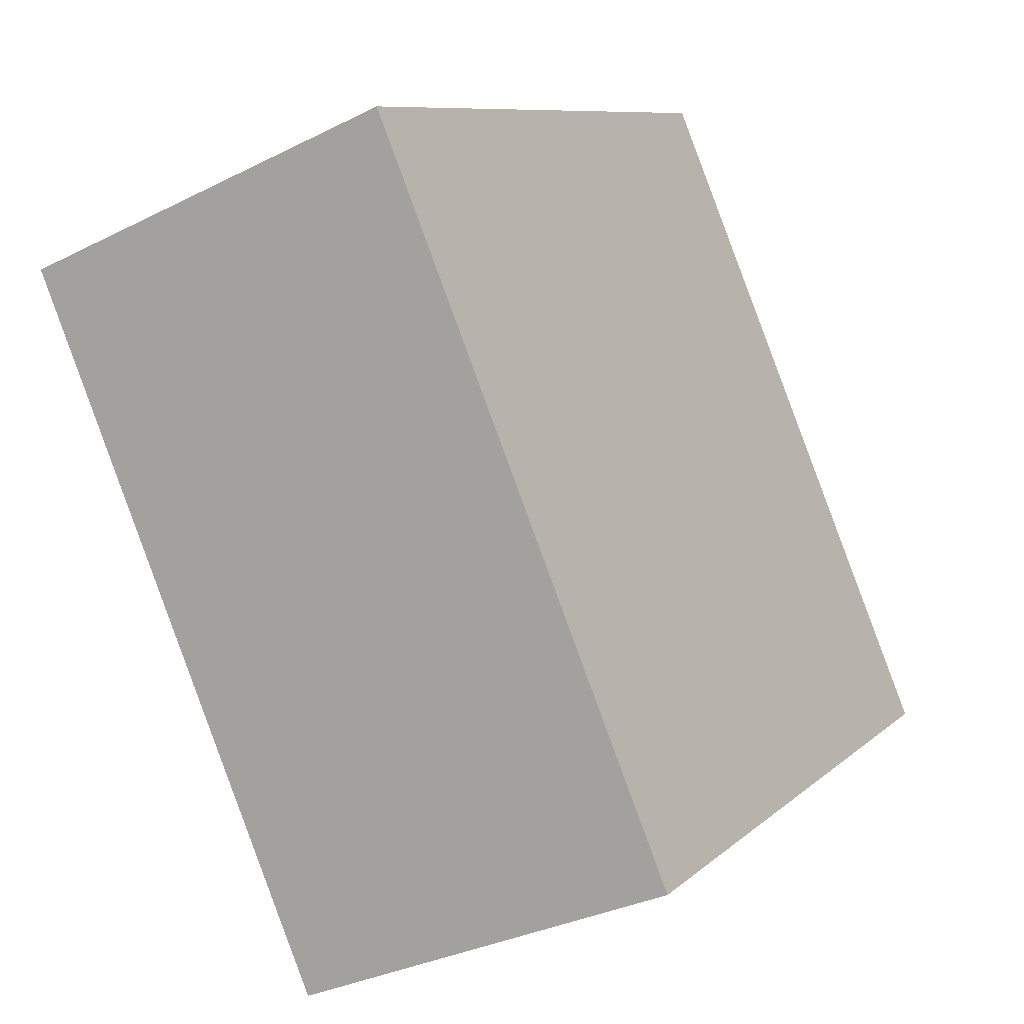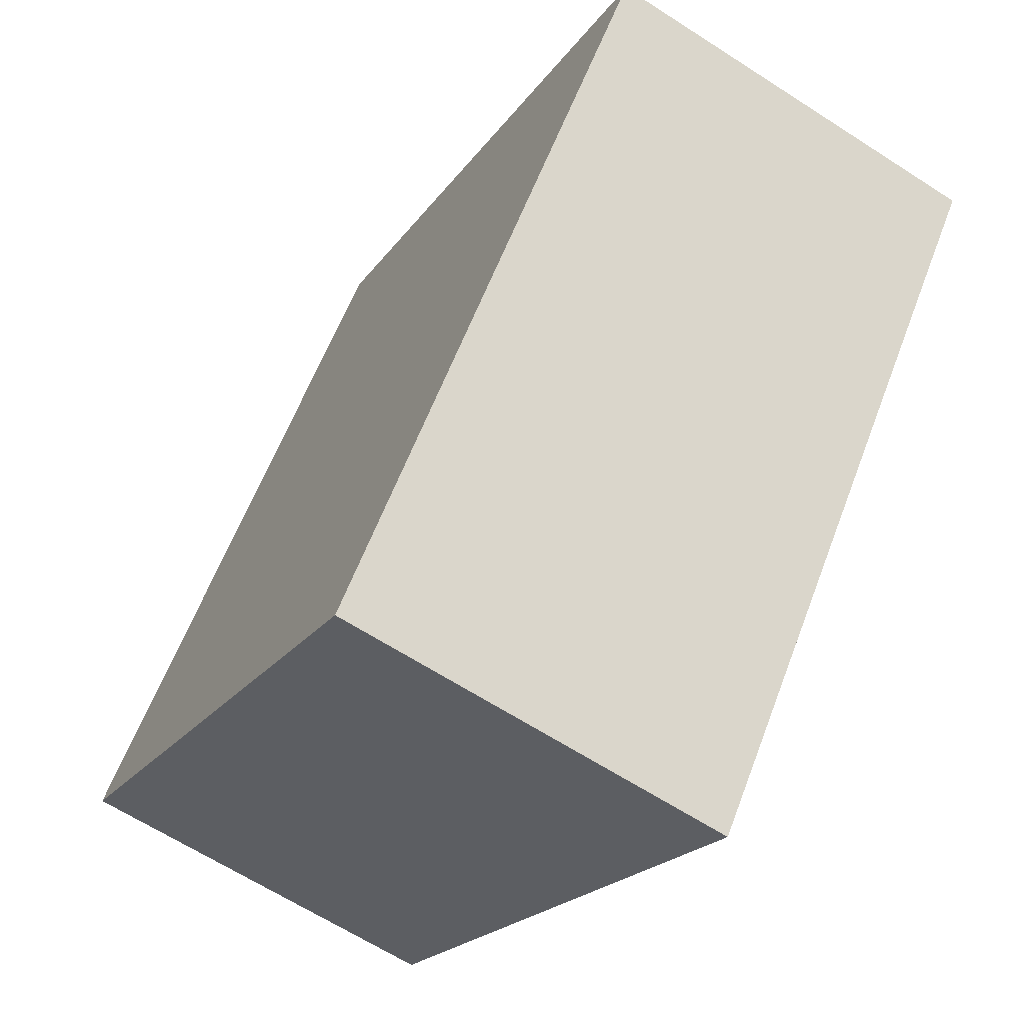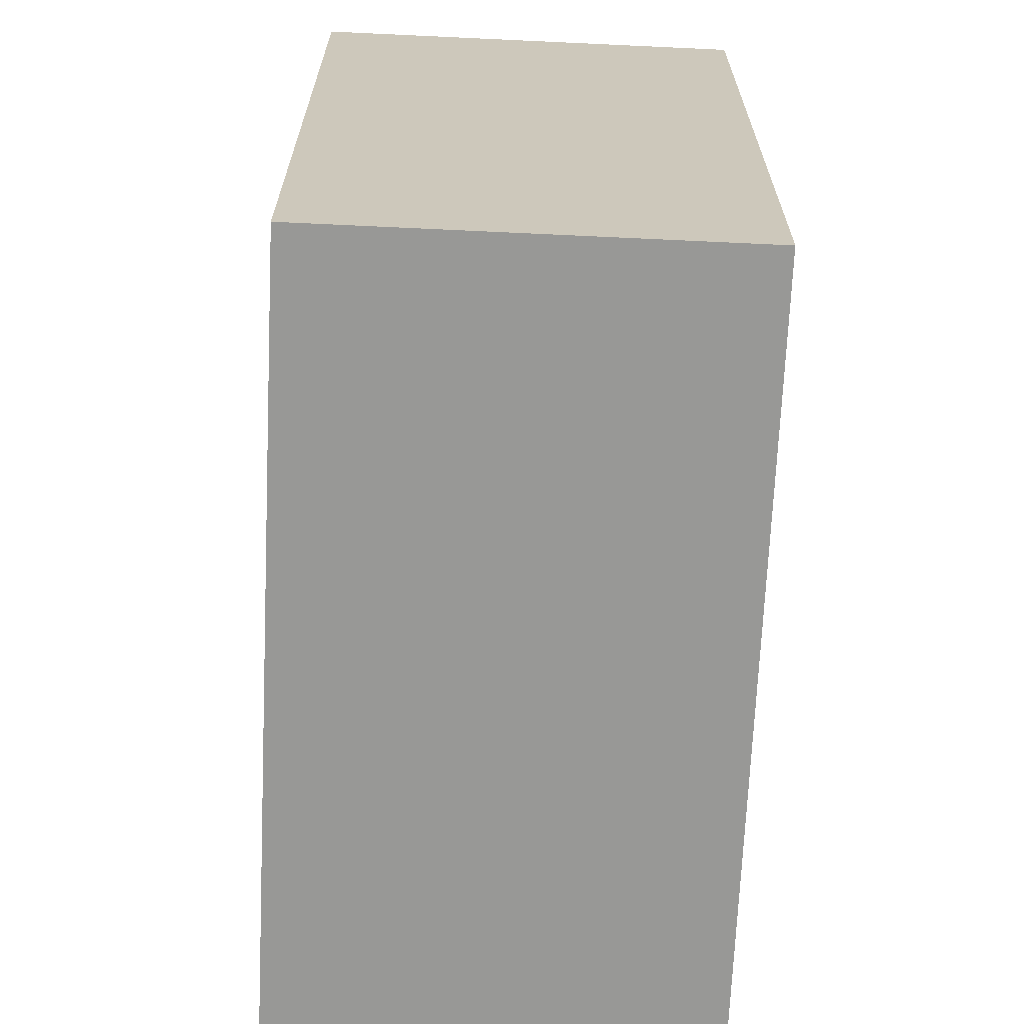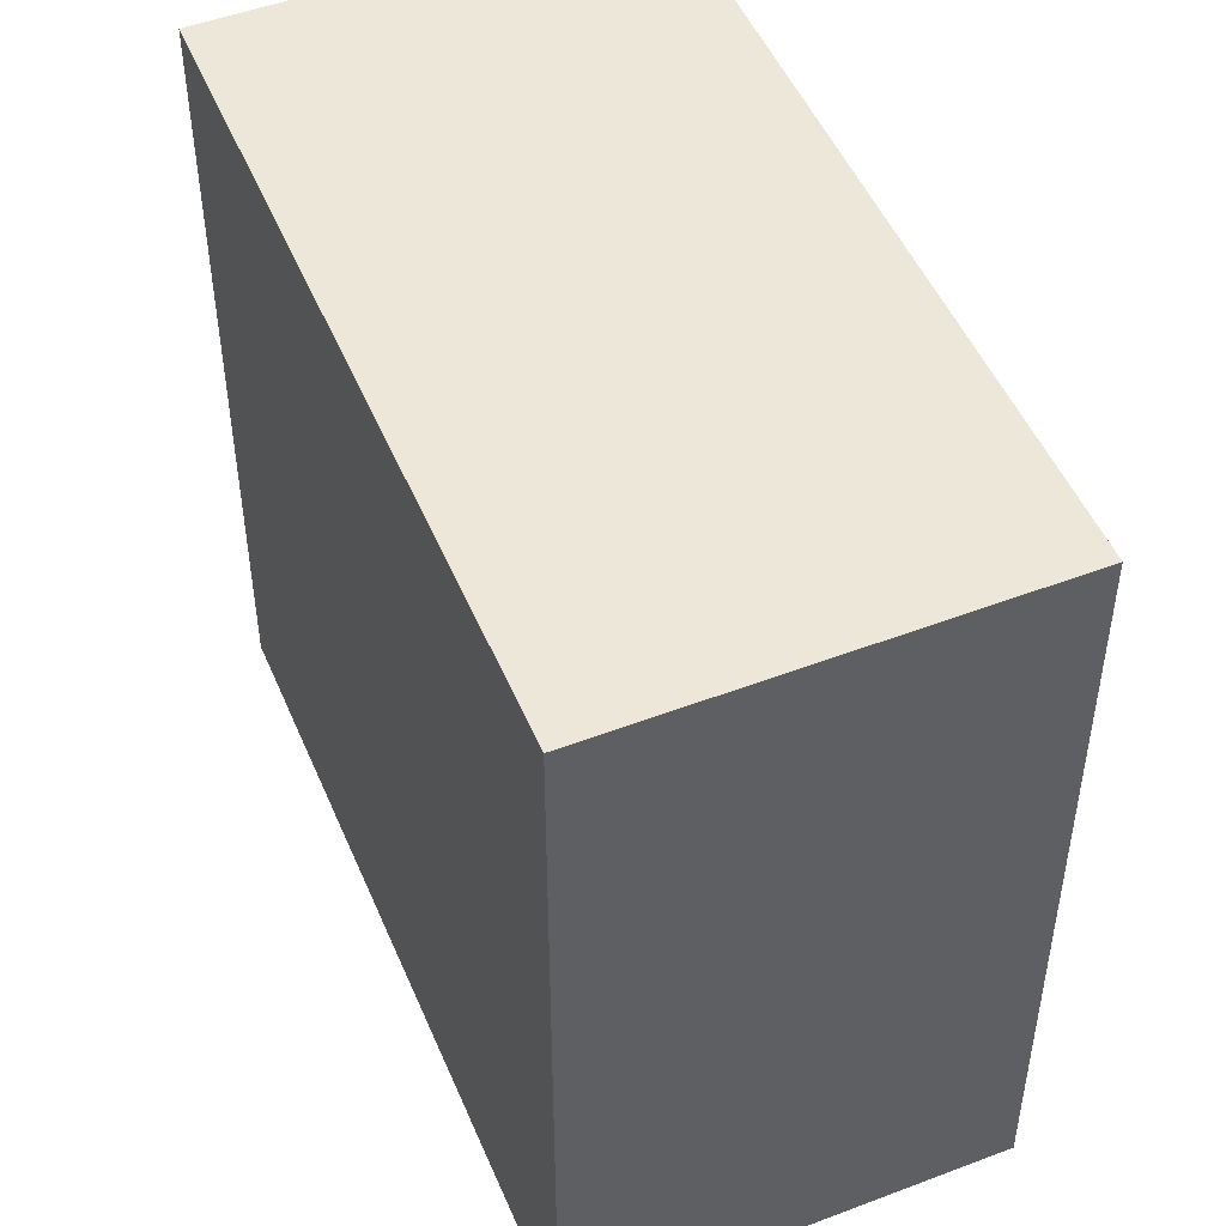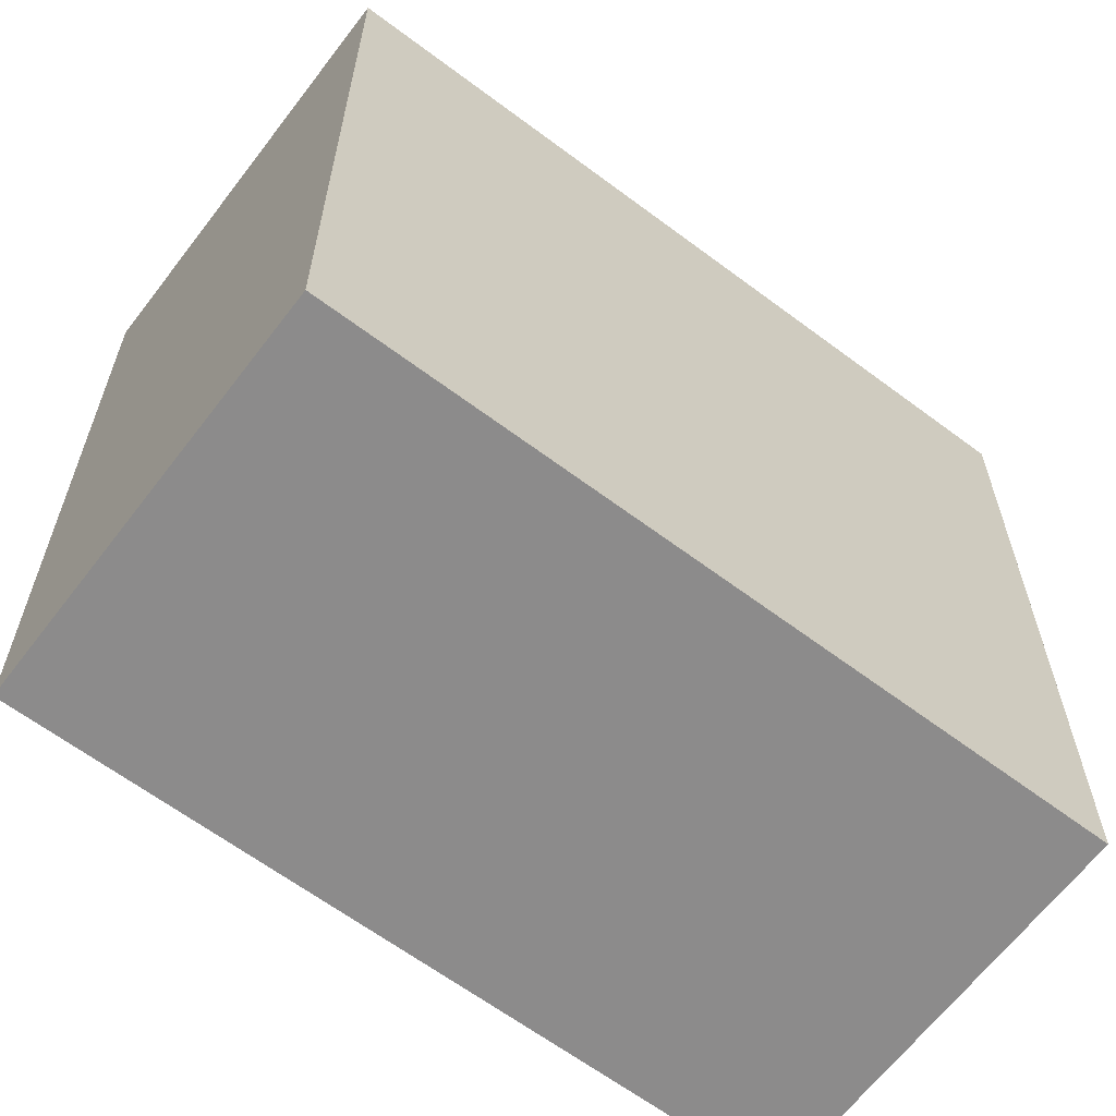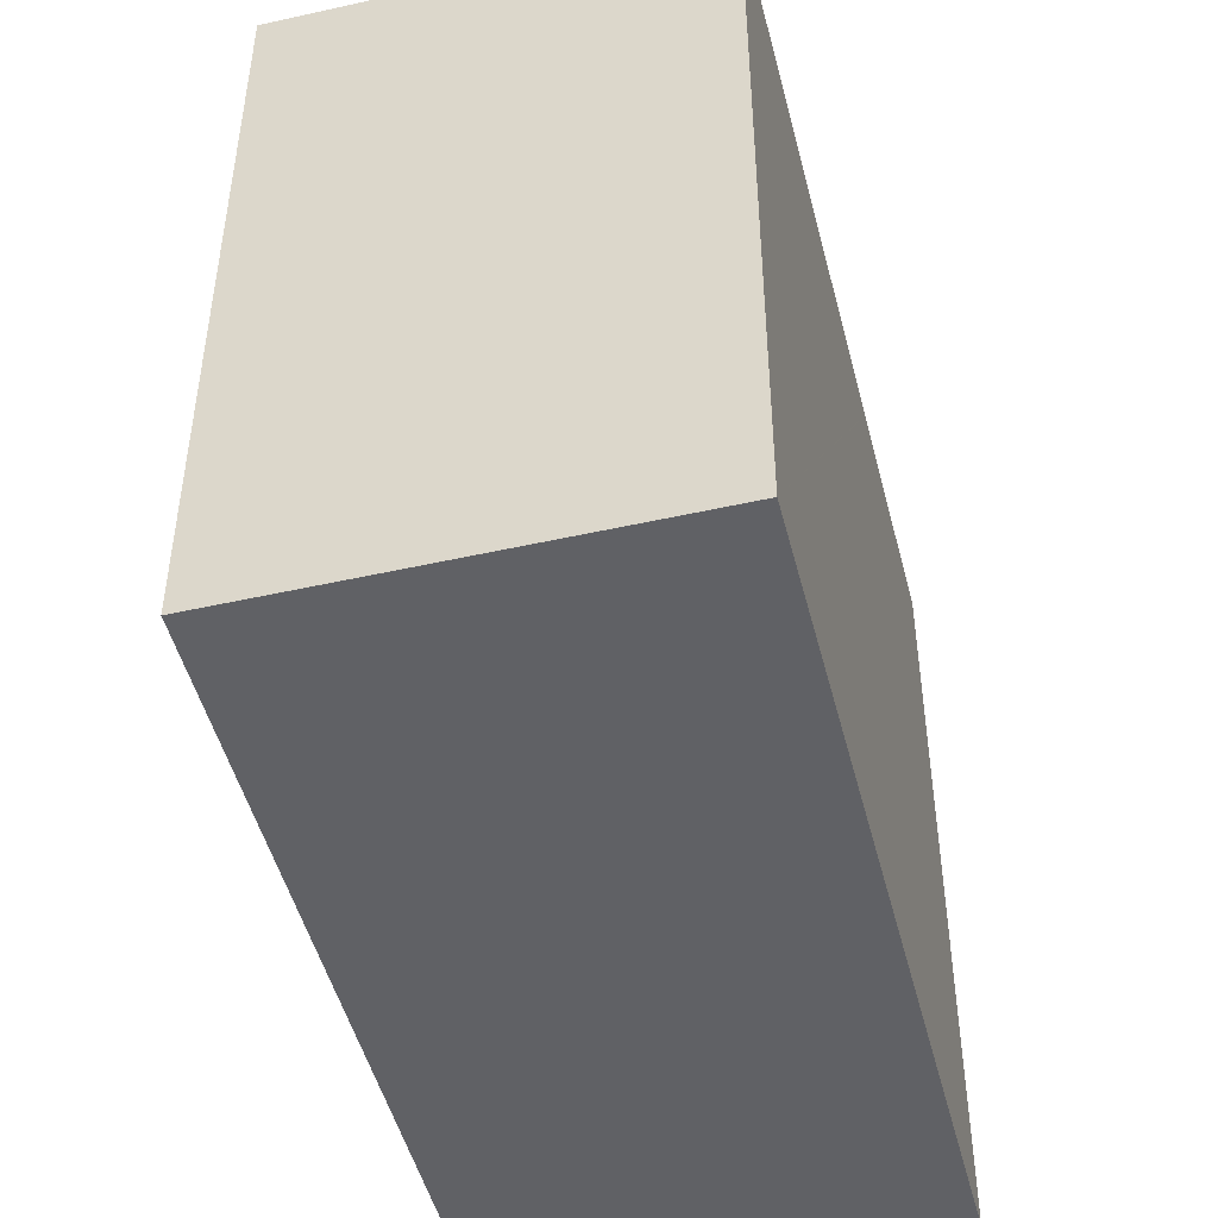
<metadata>
{"format":"obj","ext":"obj","renderer":"f3d","projection":"perspective","resolution":1024,"background":"white","views":[{"elev":9.1,"azim":25.8,"up":"+Z"},{"elev":-20.4,"azim":155.5,"up":"+Z"},{"elev":-68.5,"azim":154.7,"up":"+Y"},{"elev":49.8,"azim":-45.2,"up":"+Y"},{"elev":-64.0,"azim":30.3,"up":"+Y"},{"elev":-49.0,"azim":-8.4,"up":"+Y"}]}
</metadata>
<code>
v  9.983 19.6 4.117
v  7.732 19.6 -18.43
v  0 19.6 1.2e-15
v  15.26 19.6 -8.572
v  15.9 19.6 -10.1
v  17.65 19.6 -14.3
v  15.27 19.6 -8.591
v  17.65 8.758e-16 -14.3
v  7.732 1.129e-15 -18.43
v  0 0 0
v  9.983 -2.521e-16 4.117
v  15.27 5.26e-16 -8.591
v  15.26 5.249e-16 -8.572
v  15.9 6.187e-16 -10.1
g defaultobject
f 1 2 3
f 2 1 4
f 2 4 5
f 2 5 6
f 5 4 7
f 8 2 6
f 2 8 9
f 9 3 2
f 3 9 10
f 10 1 3
f 1 10 11
f 11 4 1
f 4 11 7
f 7 11 5
f 5 11 6
f 6 11 8
f 8 11 12
f 12 11 13
f 8 12 14
f 8 10 9
f 10 8 14
f 10 14 11
f 11 14 13
f 13 14 12

</code>
